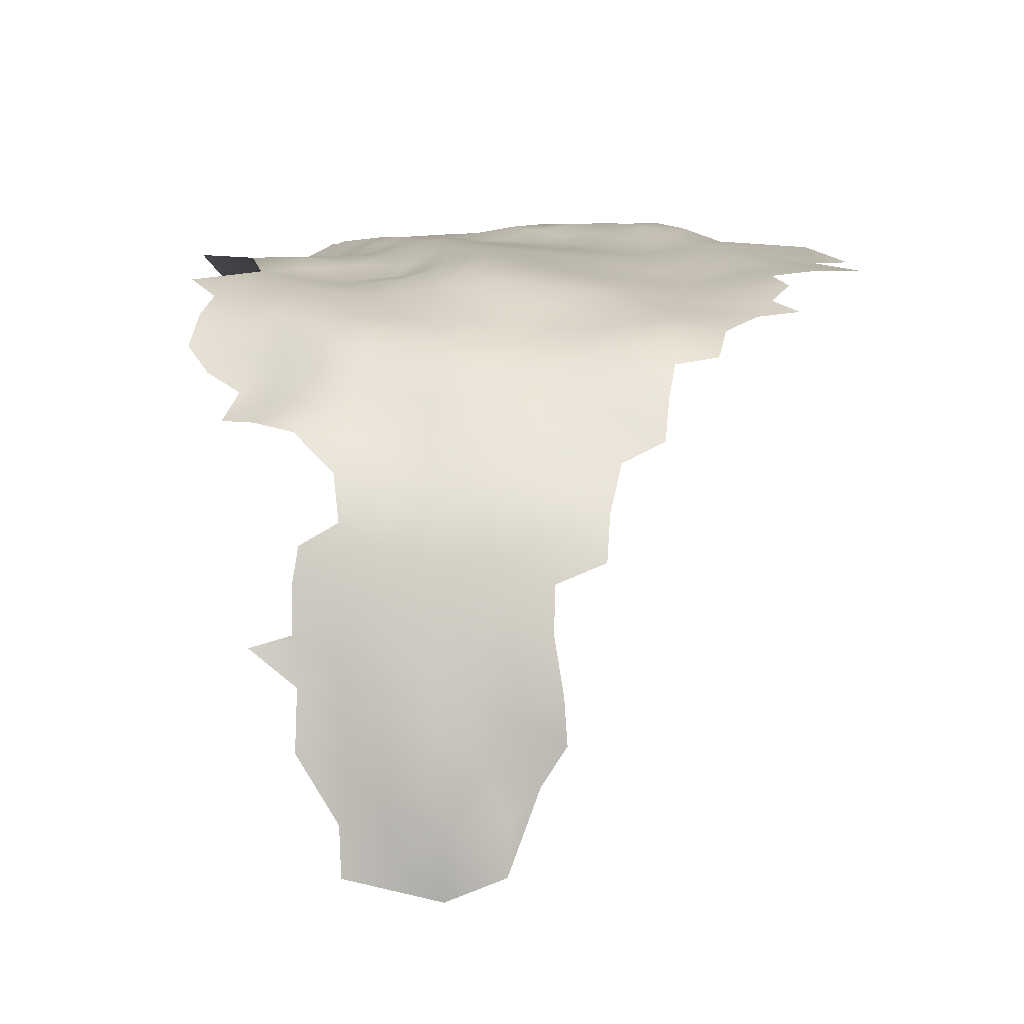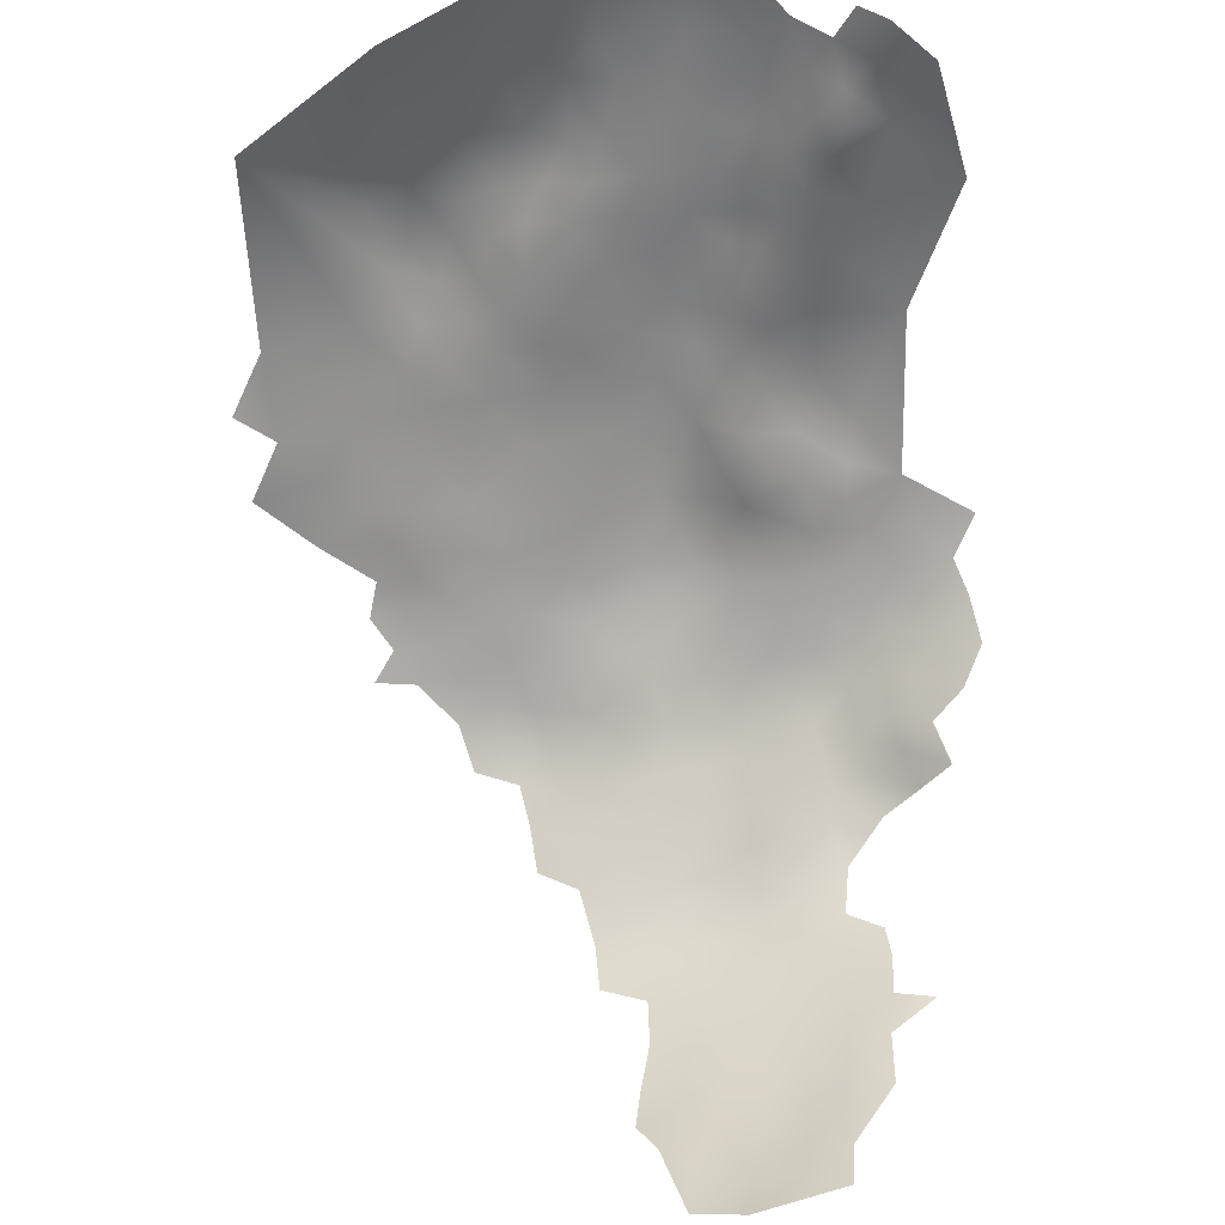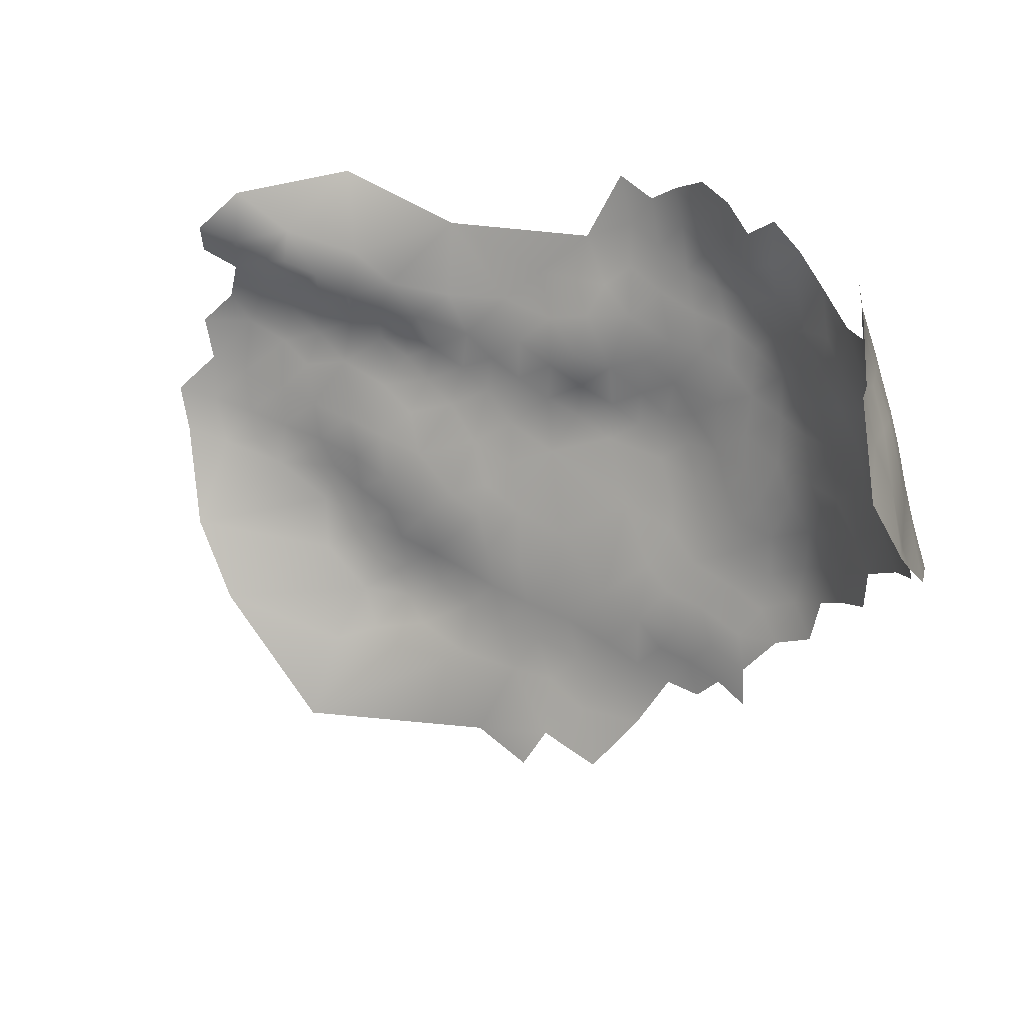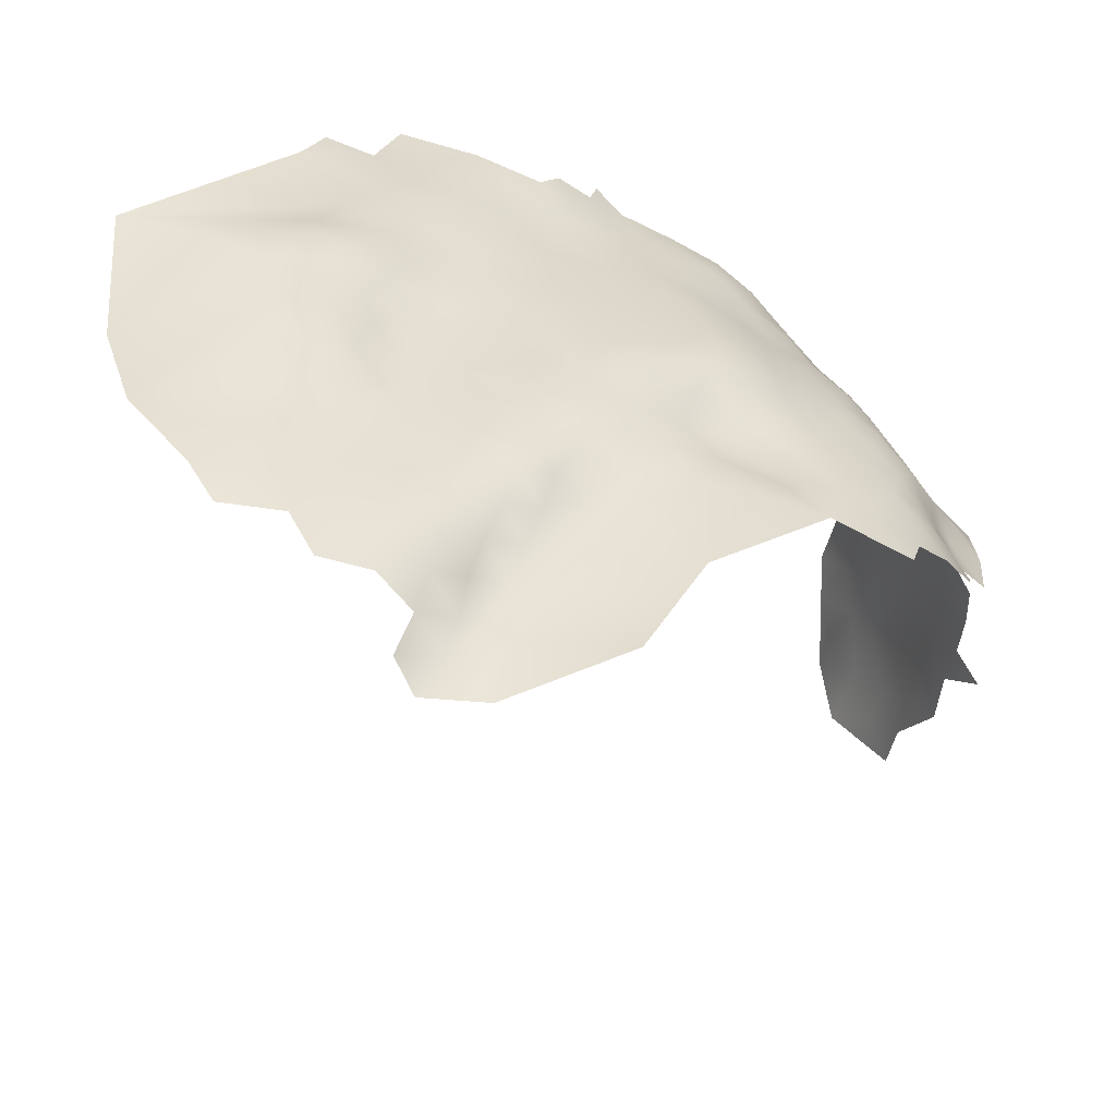
<metadata>
{"format":"obj","ext":"obj","renderer":"f3d","projection":"perspective","resolution":1024,"background":"white","views":[{"elev":-11.5,"azim":-83.9,"up":"+Z"},{"elev":-41.0,"azim":106.5,"up":"+Z"},{"elev":-78.2,"azim":-167.8,"up":"+Z"},{"elev":49.1,"azim":152.5,"up":"+Z"}]}
</metadata>
<code>
v -506.9 -237.3 728.5
v -504 -237.8 740.7
v -506.8 -216.7 728.3
v -482.1 -223.3 769.7
v -482.8 -217 768.6
v -484 -228.3 768.9
v -480.2 -228.3 772.1
v -487.7 -226.7 765.2
v -490.4 -221.6 763.2
v -492.5 -225.9 761.2
v -490.6 -231.7 762.6
v -482.3 -232.6 770.3
v -491.1 -215.7 763.1
v -494.3 -219.5 760.4
v -486.9 -218.9 765.7
v -486.2 -233.9 766.6
v -482.4 -238 769.3
v -489.5 -236.7 762.7
v -486.5 -240 765.4
v -495.8 -229.3 758.1
v -494.1 -236 758.6
v -497.8 -238.9 753.4
v -494.7 -241.6 757.7
v -490.9 -209.9 763.8
v -494.9 -212.5 759.8
v -487 -213 766.2
v -477.3 -224.3 773.4
v -478.9 -219.3 771.6
v -490.6 -241.4 761.2
v -491.2 -247.1 760.7
v -487.1 -244.5 764.1
v -496.4 -246 755.1
v -498.6 -226.8 754.1
v -498.5 -232.1 753.9
v -506.5 -242.6 731.8
v -506.2 -237.5 734.6
v -506.9 -232.4 731.2
v -507.2 -232.5 724.9
v -507.2 -227.4 727.7
v -506.7 -232.6 718.7
v -507.1 -237.6 722.1
v -506.6 -227.2 733.4
v -507 -222.1 730.7
v -507.1 -222.5 724.7
v -506.6 -217.2 721.8
v -506.7 -222.8 718.4
v -506.9 -227.9 721.5
v -506.6 -227.8 715.5
v -506.2 -232.5 712.5
v -505.3 -227.4 738.7
v -506 -222 736.4
v -506.6 -216.8 733.5
v -503.9 -222.1 741.5
v -505.6 -215.9 739.8
v -506.1 -222.7 712.2
v -505.9 -217.3 715.6
v -506.8 -242.6 725.5
v -482.6 -244.4 768.1
v -485.2 -249.2 765.2
v -506 -206 718.7
v -503.9 -210.6 745.3
v -507 -212 730.7
v -497.8 -251.1 752.2
v -494.9 -251.8 757.5
v -499 -245.7 749.7
v -499.8 -250.8 746.8
v -498.7 -255.9 749.6
v -496 -256.6 754.6
v -500.4 -240.5 747.1
v -501.5 -245.4 744
v -502.2 -250.3 740.9
v -500.9 -255.5 743.7
v -490.1 -252.8 761.8
v -492.6 -257 759.3
v -487.8 -257.7 762.6
v -493.5 -261.9 756
v -488.9 -262.7 760.6
v -500.7 -210.1 749.7
v -501.9 -205.3 747.1
v -506.1 -232.6 736.3
v -503 -227.3 743.8
v -506.5 -211.2 726.1
v -505.9 -211.3 720.2
v -477.5 -245.2 771.3
v -479.6 -250.3 768.9
v -475.1 -254.4 770.7
v -490.5 -204.5 763.4
v -493.3 -207.3 760.2
v -487.2 -206.9 766.8
v -473.4 -219.7 774
v -475.9 -229.1 774.9
v -472.6 -225.5 776.5
v -483.9 -261.4 764.3
v -458.2 -280.6 777.3
v -503.1 -217.4 744.9
v -491.1 -199.3 761.7
v -487.8 -200.4 766
v -487.9 -194.9 765.3
v -484.3 -195.9 768.6
v -480.7 -199.1 771.3
v -484 -202.9 768.9
v -504.2 -232.4 741.3
v -412.5 -202.4 798.6
v -417.8 -199.3 796.6
v -412.4 -208.5 799.3
v -405.8 -212.4 800.4
v -405.7 -219 800.2
v -411.2 -222.2 799
v -416.3 -218.1 798.2
v -411.1 -215 799.6
v -482.9 -209.5 769.3
v -477.8 -212.5 771.6
v -479.4 -205.3 771.9
v -471.6 -211.3 774
v -474.2 -199.8 775
v -505 -211.8 714
v -504 -211.5 706.4
v -504.8 -217.4 709.5
v -503.6 -217.7 703.7
v -502.2 -216.6 698
v -500.9 -216.7 691.8
v -501.5 -222.8 693.9
v -503.4 -222.5 699.6
v -505 -222.7 705.5
v -502.7 -229.2 696.5
v -504.7 -227.7 702.7
v -499.4 -228.7 689.1
v -504.6 -233.8 704.7
v -505.7 -228.2 708.8
v -505.3 -249 734.1
v -506.4 -248.7 728
v -504.8 -243.9 737.3
v -501.3 -233.3 747.8
v -497.3 -217.5 756.1
v -497 -223.3 756.8
v -468.7 -216.9 775
v -468.6 -221.9 777.2
v -467.2 -226.5 779.4
v -471.2 -230.8 777.1
v -462.2 -231.5 780.9
v -463.3 -223.4 781.2
v -464.8 -218 777.9
v -455.5 -232.7 783.2
v -456.9 -226.4 783.5
v -459.6 -219.5 782.1
v -460.8 -213.9 780.6
v -454.3 -220.9 785
v -456.1 -215.8 783.3
v -460.2 -207.1 781.3
v -466.3 -211 777.8
v -451.4 -216.6 786
v -453.3 -211.5 783.5
v -448.3 -222.2 787.3
v -445.4 -217.8 788.3
v -447.5 -212.8 786.6
v -450.7 -228.2 785.5
v -451.1 -235.2 784.4
v -455.1 -239.9 782.7
v -436.4 -202.4 787.3
v -443.5 -201.5 785.1
v -440.4 -206.2 787.4
v -435.8 -206.6 790.6
v -431.8 -202.9 790.7
v -432.3 -198.1 787.6
v -430.2 -207.6 793.3
v -439.9 -210.2 790.1
v -433.2 -212.7 792.1
v -443.2 -213.7 789.3
v -439.1 -196 786
v -428.1 -199.2 790.4
v -426.9 -202.9 794.1
v -423.6 -198.7 793.9
v -424.7 -194.7 790
v -419.8 -203.9 796.5
v -419.9 -194.9 793.6
v -424.5 -208 795.3
v -421.3 -190.8 789.9
v -415.7 -191.1 793
v -416.3 -187.6 789.8
v -423.3 -183.5 789.4
v -429.6 -190.7 788.1
v -428.2 -195.1 787.3
v -495.4 -207.4 755.4
v -493.4 -203 757.8
v -469.8 -258.2 772.7
v -475.1 -259.9 769.9
v -479.4 -257 767.6
v -479.6 -262.9 766.9
v -475.9 -265.4 769.8
v -484.4 -254.3 765.3
v -479.6 -268.6 767.1
v -476.1 -270.8 770.1
v -482.5 -272.2 764.7
v -472.3 -268.7 772.7
v -472.1 -263 771.9
v -468.2 -265.4 774.6
v -464.2 -261.5 776.3
v -463.5 -267.6 777
v -458.5 -271.8 778.6
v -451.9 -275 780.5
v -465.4 -253.7 775.9
v -459.4 -263.8 779.5
v -459.3 -257.7 779.4
v -454.4 -266.9 781.3
v -453.8 -260.4 782.4
v -449.1 -264.8 784.2
v -491.4 -194.3 760
v -443.8 -209.8 788
v -446.2 -207.5 784.9
v -451.8 -205 783.3
v -448.8 -257.2 785
v -453.5 -254.4 782.4
v -453.6 -248.2 782.2
v -458.3 -251.8 780.1
v -448.7 -251.2 784.7
v -449 -245.1 784.5
v -444.3 -253.8 787.7
v -444.6 -248 787.2
v -444.5 -242.4 786.5
v -440.3 -250.2 790.5
v -440.3 -244.9 789.4
v -434.7 -251.5 792.9
v -436.1 -256.3 791.2
v -449 -239.4 784.6
v -441.7 -261.2 787.4
v -478.4 -240.9 771.6
v -480.7 -192 772.1
v -466.2 -204 779.2
v -507.3 -242.5 719.4
v -506.7 -237.7 715.9
v -466.2 -274.7 775.1
v -499.3 -200.6 748.1
v -500.5 -227.2 749.1
v -501.7 -222.2 746.3
v -495.8 -202.1 752.5
v -494.2 -197.5 755.6
v -498 -206.7 750.8
v -483.5 -266.7 763.9
v -417 -211.6 797.7
v -421.3 -221.2 796.5
v -422.5 -215.2 795.7
v -426.9 -218.4 794
v -426.4 -224.3 795
v -419.1 -227 797.1
v -416.1 -222.8 798.2
v -472.9 -250.2 772.4
v -445.5 -235.8 786
v -460.9 -244.2 779.5
v -503.6 -240.5 702.1
v -427.2 -212.3 794.3
v -431.9 -221.7 791.8
v -435.9 -241.7 791.2
v -435.6 -246.7 792.6
v -428 -249.3 794.5
v -440.1 -238.6 788.2
v -427.7 -229.1 795.3
v -500.7 -216.5 749.4
v -505.7 -238 709.4
v -431.6 -228 792
v -431 -233.1 793.5
v -435.4 -231.8 790.3
v -436.4 -225.2 790.2
v -441.7 -228.8 788.1
v -434.8 -237.1 791.2
v -430.9 -239 794.3
v -424.9 -234.2 796.5
v -423.6 -241.9 796.1
v -431.1 -244.4 794.3
v -438.4 -217.3 790.5
v -505.4 -243.9 706.7
v -506.7 -243.6 712.3
v -471.3 -206 776
v -475.2 -207.3 773.1
v -501.8 -236.5 691.8
v -502.8 -236.4 697.8
v -498.1 -211.6 754
v -499.2 -222.2 751.6
v -478.1 -234.6 772.8
v -471.6 -240.7 774.5
v -447.4 -279.4 781.9
v -441.7 -273.7 786.1
v -441.7 -222.2 788.8
v -428.6 -255.9 793.7
v -421.8 -256.5 794.5
v -454.6 -194.4 783.1
v -440.6 -183.8 788.3
v -415.5 -267.1 791.8
v -406.6 -246.2 794.4
v -404.3 -233.7 796.7
f 168 166 208
f 137 142 136
f 164 159 163
f 27 4 7
f 7 4 6
f 136 90 137
f 175 177 173
f 81 234 53
f 159 162 163
f 159 161 162
f 186 189 195
f 96 87 97
f 90 27 92
f 166 162 161
f 194 195 189
f 196 195 194
f 172 175 173
f 253 252 221
f 172 170 171
f 259 260 256
f 61 78 79
f 161 208 166
f 139 92 91
f 148 151 152
f 137 90 92
f 234 81 233
f 194 189 192
f 168 208 155
f 191 192 189
f 62 3 52
f 164 163 170
f 237 79 78
f 178 177 175
f 183 88 184
f 48 40 47
f 69 70 65
f 183 235 237
f 183 184 235
f 261 260 259
f 216 218 219
f 31 29 30
f 88 24 87
f 24 89 87
f 33 135 277
f 5 4 28
f 219 221 255
f 12 7 6
f 250 176 165
f 218 220 221
f 218 221 219
f 70 66 65
f 70 71 66
f 147 151 148
f 82 3 62
f 71 72 66
f 66 67 63
f 255 221 252
f 147 148 145
f 278 12 17
f 217 218 215
f 57 41 229
f 152 151 155
f 11 8 10
f 257 95 234
f 67 66 72
f 276 183 237
f 276 237 78
f 277 257 234
f 43 51 52
f 216 215 218
f 216 213 215
f 91 92 27
f 91 27 7
f 16 19 17
f 16 17 12
f 16 18 19
f 74 64 68
f 28 4 27
f 179 177 178
f 188 191 189
f 49 40 48
f 205 211 212
f 146 145 148
f 236 235 184
f 26 89 24
f 63 65 66
f 63 32 65
f 230 229 41
f 217 220 218
f 16 11 18
f 211 217 215
f 100 227 99
f 154 168 155
f 20 33 34
f 114 272 273
f 188 189 186
f 188 186 187
f 43 39 42
f 277 234 233
f 59 58 31
f 251 262 259
f 24 88 25
f 24 25 13
f 212 211 215
f 212 215 213
f 9 10 8
f 13 15 26
f 13 26 24
f 256 260 266
f 80 42 37
f 238 193 191
f 111 101 89
f 43 52 3
f 80 50 42
f 53 50 81
f 53 51 50
f 170 172 173
f 42 50 51
f 42 51 43
f 44 39 43
f 198 197 196
f 282 263 262
f 46 48 47
f 37 36 80
f 46 56 55
f 46 45 56
f 247 224 219
f 247 219 255
f 157 224 247
f 110 239 109
f 33 277 233
f 48 46 55
f 273 115 113
f 273 272 115
f 213 214 212
f 46 44 45
f 14 134 135
f 86 187 186
f 242 240 241
f 242 243 240
f 118 55 56
f 64 74 73
f 224 216 219
f 13 14 9
f 13 9 15
f 64 32 63
f 264 265 260
f 264 260 261
f 21 22 23
f 37 42 39
f 40 38 47
f 163 171 170
f 47 38 39
f 202 197 198
f 95 53 234
f 95 54 53
f 68 64 63
f 68 63 67
f 58 19 31
f 40 230 41
f 40 41 38
f 278 17 226
f 44 47 39
f 44 46 47
f 149 150 146
f 262 261 259
f 54 51 53
f 209 155 208
f 1 36 37
f 1 35 36
f 153 151 147
f 85 84 58
f 85 58 59
f 93 75 77
f 117 119 118
f 165 176 171
f 165 171 163
f 54 52 51
f 206 211 205
f 101 111 113
f 29 31 19
f 29 19 18
f 105 239 110
f 165 162 167
f 165 163 162
f 38 37 39
f 38 1 37
f 102 50 80
f 186 195 185
f 26 111 89
f 188 93 238
f 188 238 191
f 154 151 153
f 154 155 151
f 123 124 119
f 123 119 120
f 1 41 57
f 1 38 41
f 20 135 33
f 209 208 161
f 123 126 124
f 242 241 250
f 267 265 268
f 125 126 123
f 58 17 19
f 225 217 211
f 26 15 5
f 253 221 220
f 222 253 220
f 160 209 161
f 80 36 2
f 80 2 102
f 99 98 97
f 225 211 206
f 143 144 140
f 265 264 252
f 74 68 76
f 74 76 77
f 258 270 271
f 245 240 244
f 245 109 240
f 85 187 86
f 108 109 245
f 108 110 109
f 49 230 40
f 49 258 230
f 150 149 228
f 74 75 73
f 74 77 75
f 263 261 262
f 102 81 50
f 28 27 90
f 129 126 128
f 124 118 119
f 203 197 202
f 35 1 57
f 170 182 164
f 170 173 182
f 129 124 126
f 100 113 115
f 100 101 113
f 169 159 164
f 283 254 222
f 122 125 123
f 174 171 176
f 174 172 171
f 25 276 134
f 223 222 220
f 112 273 113
f 112 113 111
f 36 35 132
f 21 23 29
f 21 29 18
f 138 92 139
f 138 137 92
f 230 258 271
f 265 266 260
f 204 206 205
f 14 25 134
f 14 13 25
f 85 59 190
f 85 190 187
f 251 243 242
f 110 107 106
f 110 108 107
f 160 159 169
f 160 161 159
f 129 49 48
f 129 48 55
f 60 116 83
f 232 79 237
f 232 237 235
f 35 130 132
f 278 7 12
f 278 91 7
f 140 141 138
f 112 114 273
f 58 84 226
f 58 226 17
f 250 165 167
f 183 276 25
f 183 25 88
f 104 172 174
f 104 175 172
f 116 118 56
f 116 117 118
f 86 186 185
f 190 73 75
f 64 73 30
f 137 141 142
f 137 138 141
f 254 268 253
f 254 253 222
f 97 87 89
f 97 89 101
f 16 12 6
f 21 18 11
f 14 10 9
f 184 88 87
f 184 87 96
f 2 36 132
f 282 154 153
f 98 96 97
f 98 207 96
f 150 142 146
f 201 197 203
f 185 197 201
f 255 252 264
f 124 55 118
f 124 129 55
f 277 135 134
f 181 182 173
f 212 203 205
f 212 214 203
f 16 8 11
f 16 6 8
f 236 184 96
f 236 96 207
f 21 34 22
f 21 20 34
f 145 142 141
f 145 146 142
f 44 3 45
f 44 43 3
f 82 83 45
f 82 45 3
f 122 120 121
f 122 123 120
f 167 162 166
f 157 158 224
f 157 143 158
f 22 32 23
f 241 240 109
f 34 33 233
f 34 233 133
f 133 233 81
f 84 279 226
f 205 202 204
f 205 203 202
f 156 147 144
f 156 153 147
f 268 252 253
f 268 265 252
f 128 258 49
f 128 49 129
f 127 125 122
f 196 185 195
f 196 197 185
f 254 267 268
f 244 240 243
f 85 246 84
f 85 86 246
f 269 166 168
f 269 167 166
f 133 81 102
f 150 114 136
f 150 136 142
f 279 278 226
f 59 31 30
f 99 101 100
f 99 97 101
f 156 144 143
f 156 143 157
f 83 116 56
f 83 56 45
f 11 10 20
f 11 20 21
f 241 109 239
f 267 266 265
f 10 135 20
f 10 14 135
f 271 229 230
f 269 168 154
f 269 154 282
f 59 73 190
f 59 30 73
f 209 152 155
f 209 210 152
f 259 256 243
f 259 243 251
f 269 282 262
f 269 262 251
f 77 238 93
f 257 276 78
f 35 57 131
f 35 131 130
f 93 188 187
f 105 110 106
f 23 30 29
f 181 177 180
f 181 173 177
f 223 220 217
f 241 176 250
f 150 228 272
f 150 272 114
f 258 128 249
f 258 249 270
f 223 217 225
f 133 22 34
f 133 69 22
f 32 30 23
f 32 64 30
f 257 61 95
f 257 78 61
f 22 65 32
f 22 69 65
f 112 5 28
f 132 130 71
f 144 147 145
f 246 86 185
f 103 104 174
f 70 132 71
f 144 141 140
f 144 145 141
f 283 222 223
f 158 216 224
f 158 213 216
f 54 95 61
f 15 4 5
f 257 277 134
f 257 134 276
f 199 204 202
f 199 202 198
f 200 204 199
f 111 5 112
f 111 26 5
f 4 8 6
f 93 190 75
f 93 187 190
f 248 213 158
f 248 214 213
f 15 9 8
f 15 8 4
f 128 275 249
f 246 185 201
f 274 125 127
f 231 198 196
f 231 196 194
f 146 148 152
f 244 243 256
f 199 94 200
f 70 69 2
f 70 2 132
f 275 125 274
f 201 203 214
f 105 174 239
f 105 103 174
f 200 280 281
f 242 250 167
f 246 279 84
f 180 177 179
f 140 138 139
f 199 198 231
f 149 146 152
f 149 152 210
f 244 256 266
f 133 102 2
f 133 2 69
f 115 227 100
f 263 282 153
f 112 28 90
f 278 139 91
f 279 139 278
f 255 264 261
f 181 164 182
f 108 245 244
f 251 242 167
f 251 167 269
f 176 239 174
f 176 241 239
f 114 112 90
f 114 90 136
f 156 263 153
f 156 157 247
f 156 247 263
f 228 115 272
f 210 209 160
f 284 254 283
f 128 126 125
f 128 125 275
f 274 249 275
f 117 120 119
f 231 94 199
f 263 255 261
f 263 247 255
f 158 143 140
f 127 122 121
f 200 206 204
f 200 281 206
f 285 210 160
f 169 164 181
f 169 181 286
f 285 160 169
f 285 169 286
f 289 107 108
f 289 108 244
f 286 181 180
f 285 149 210
f 287 284 283
f 285 228 149
f 289 244 266
f 287 288 284
f 288 267 254
f 288 254 284
f 289 267 288
f 289 266 267
f 287 283 223
f 285 115 228
f 287 223 225
f 281 225 206
f 225 281 287
f 248 201 214
f 140 248 158
f 201 279 246
f 279 140 139
f 248 279 201
f 248 140 279

</code>
